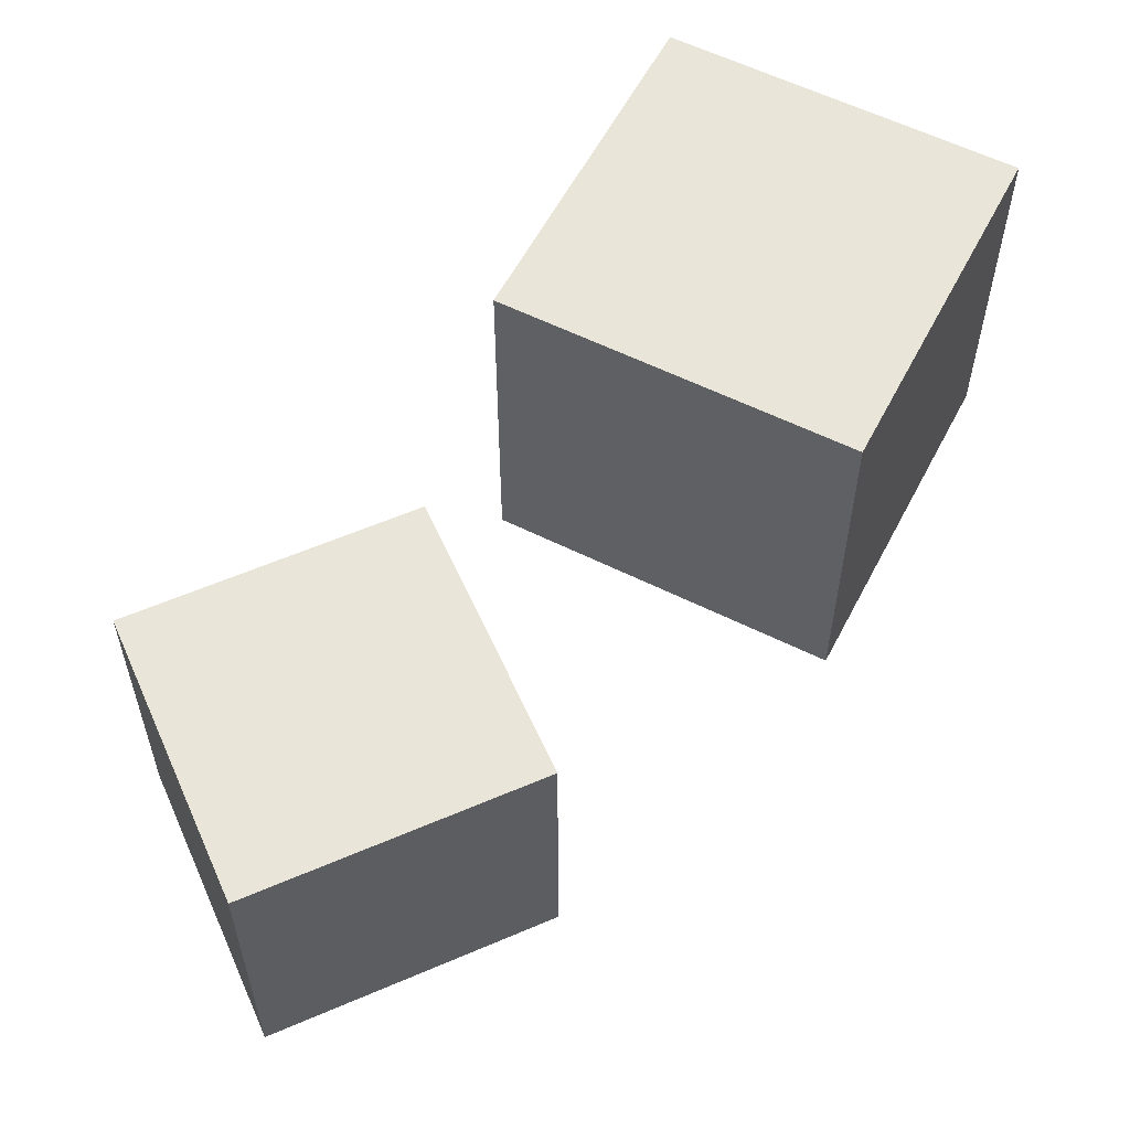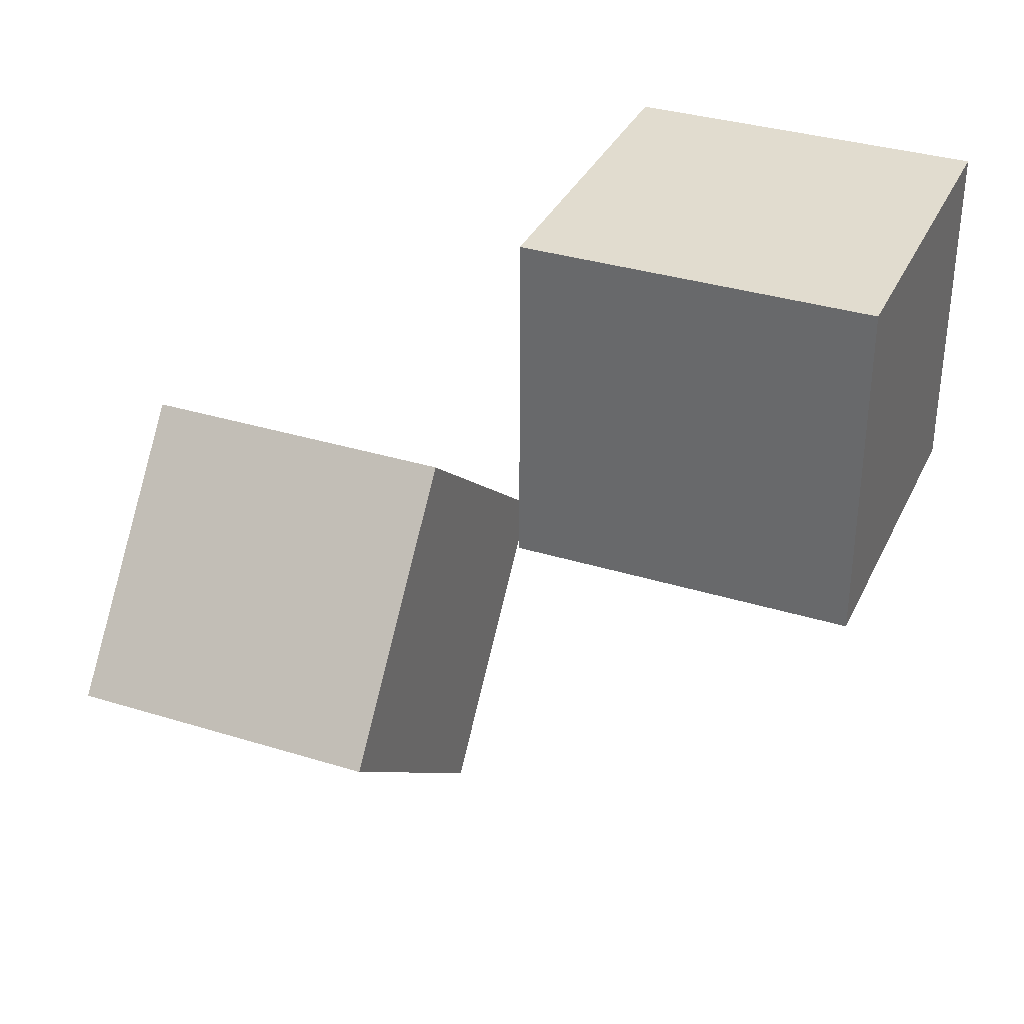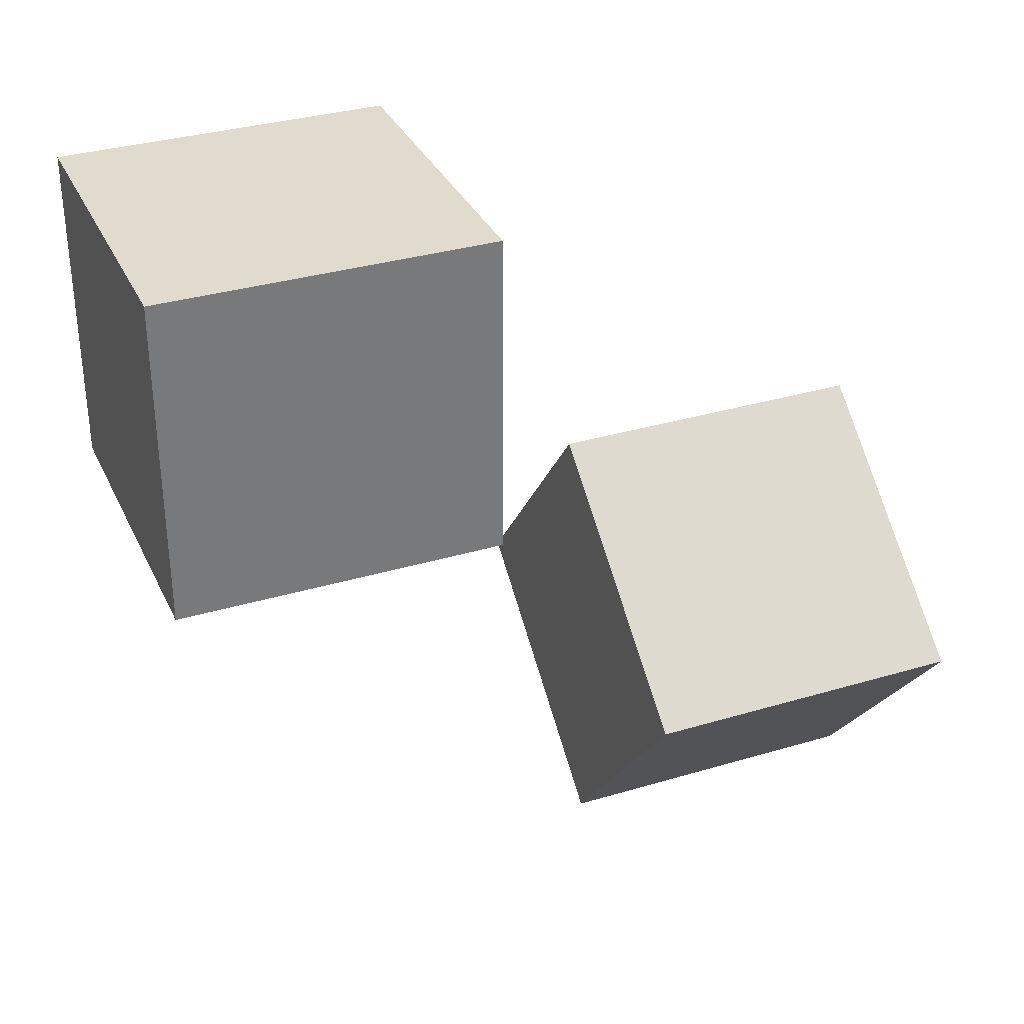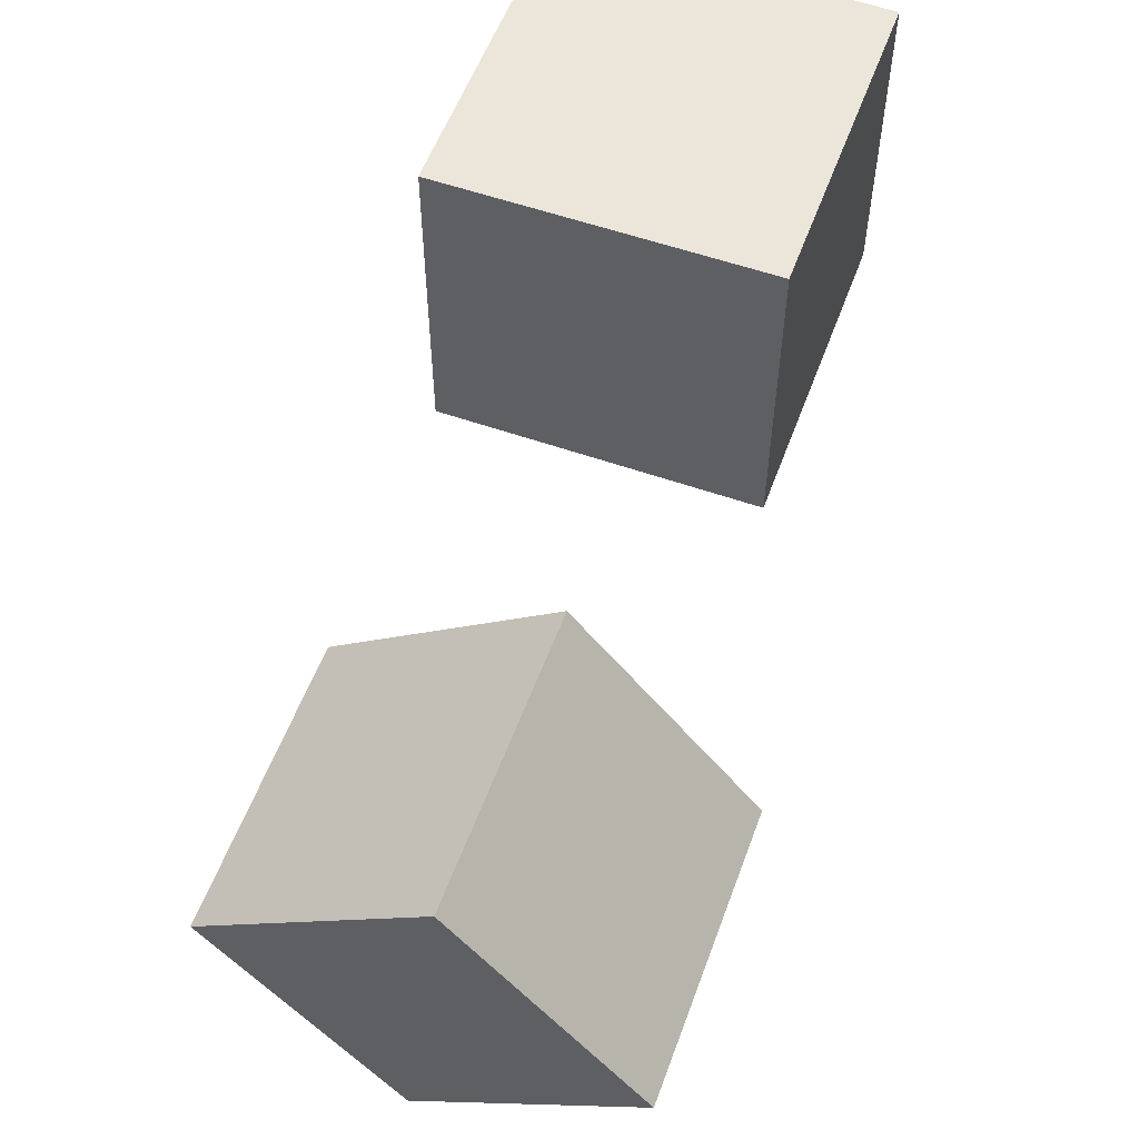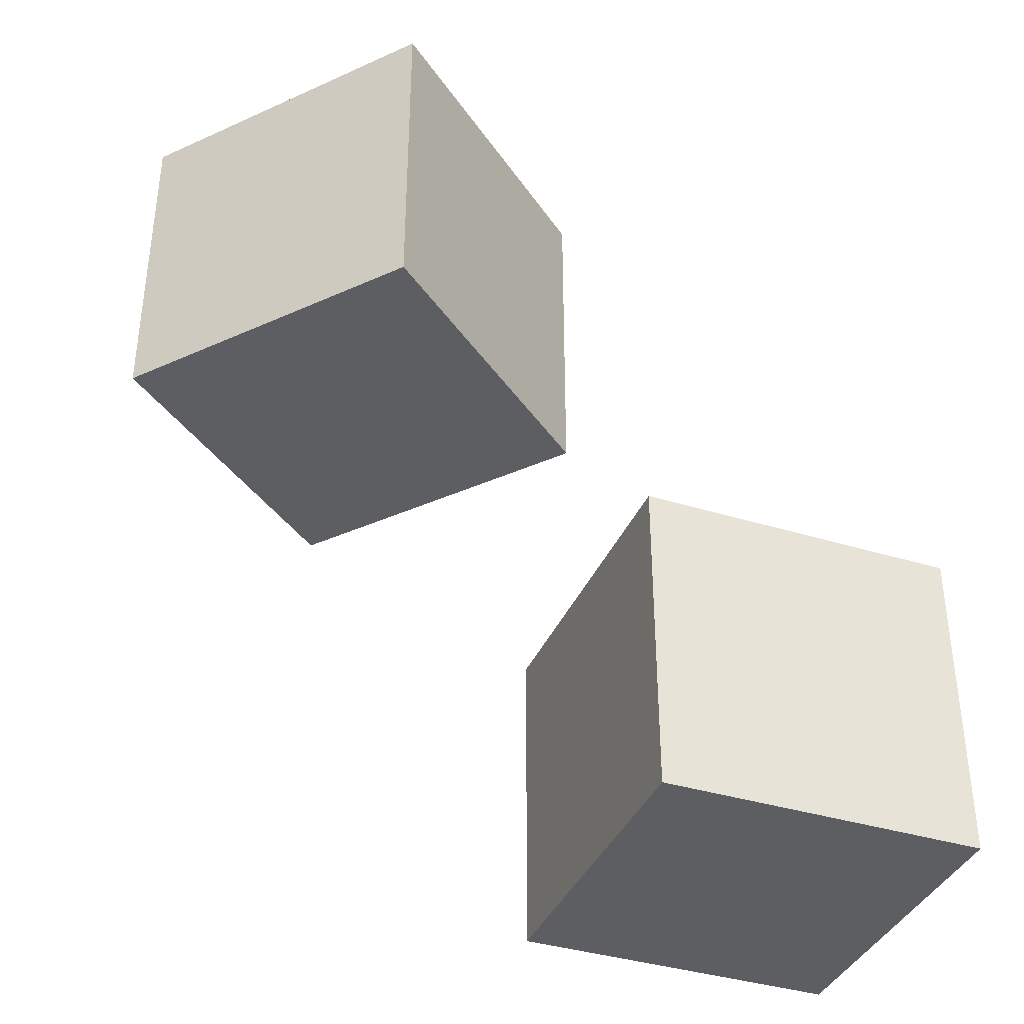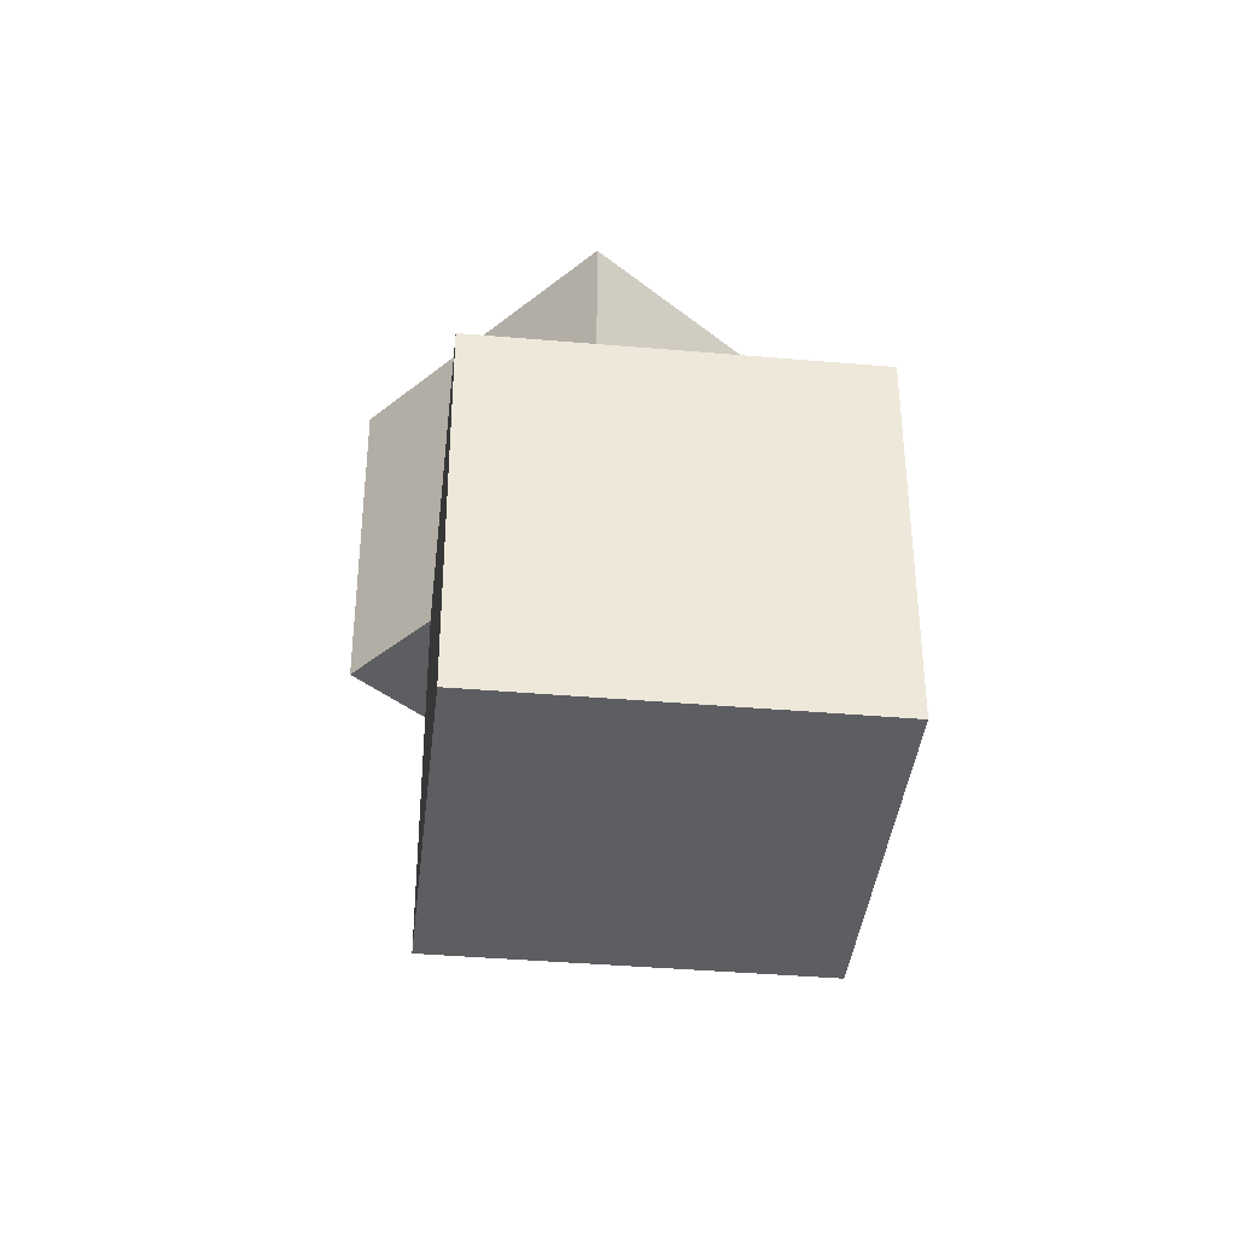
<metadata>
{"format":"obj","ext":"obj","renderer":"f3d","projection":"perspective","resolution":1024,"background":"white","views":[{"elev":58.0,"azim":66.0,"up":"+Y"},{"elev":34.2,"azim":-67.3,"up":"+Z"},{"elev":33.3,"azim":67.7,"up":"+Z"},{"elev":56.5,"azim":-159.9,"up":"+Z"},{"elev":-38.0,"azim":-111.4,"up":"+Y"},{"elev":-39.2,"azim":-6.2,"up":"+Y"}]}
</metadata>
<code>
o Cube
v 1.966 1.966 -1.966
v 1.966 -1.966 -1.966
v 1.966 1.966 1.966
v 1.966 -1.966 1.966
v -1.966 1.966 -1.966
v -1.966 -1.966 -1.966
v -1.966 1.966 1.966
v -1.966 -1.966 1.966
f 1 5 7 3
f 4 3 7 8
f 8 7 5 6
f 6 2 4 8
f 2 1 3 4
f 6 5 1 2
o Cube.001
v 0.3045 7.729 -7.833
v 0.3045 3.796 -7.833
v 2.764 7.729 -4.764
v 2.764 3.796 -4.764
v -2.764 7.729 -5.373
v -2.764 3.796 -5.373
v -0.3045 7.729 -2.304
v -0.3045 3.796 -2.304
f 9 13 15 11
f 12 11 15 16
f 16 15 13 14
f 14 10 12 16
f 10 9 11 12
f 14 13 9 10

</code>
